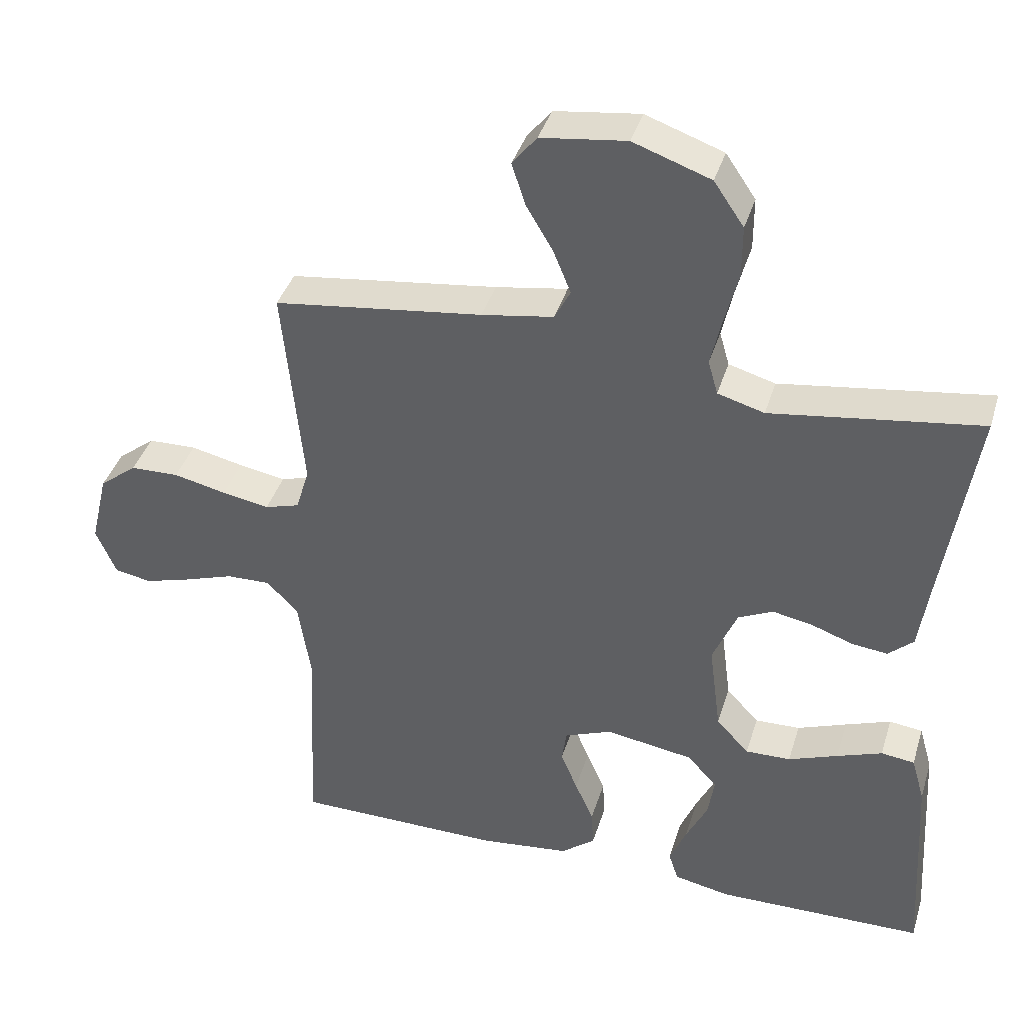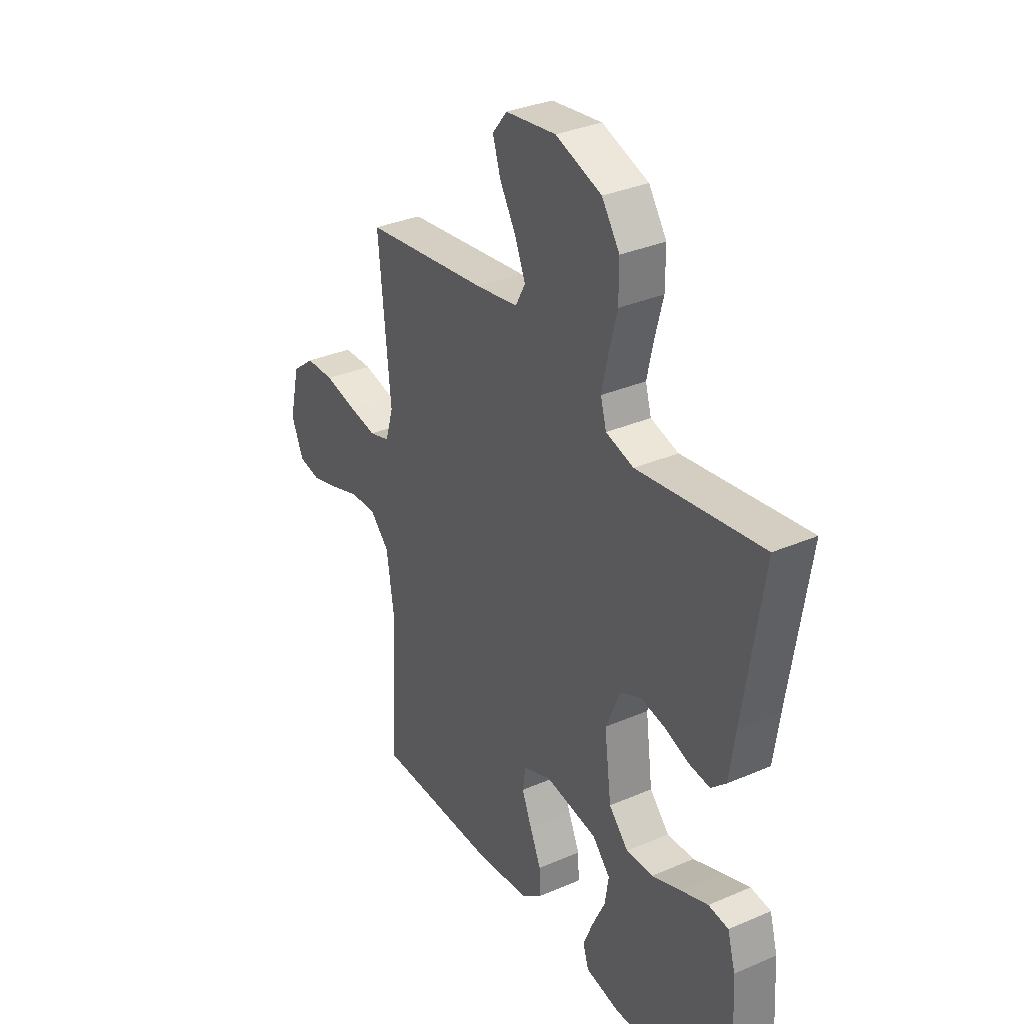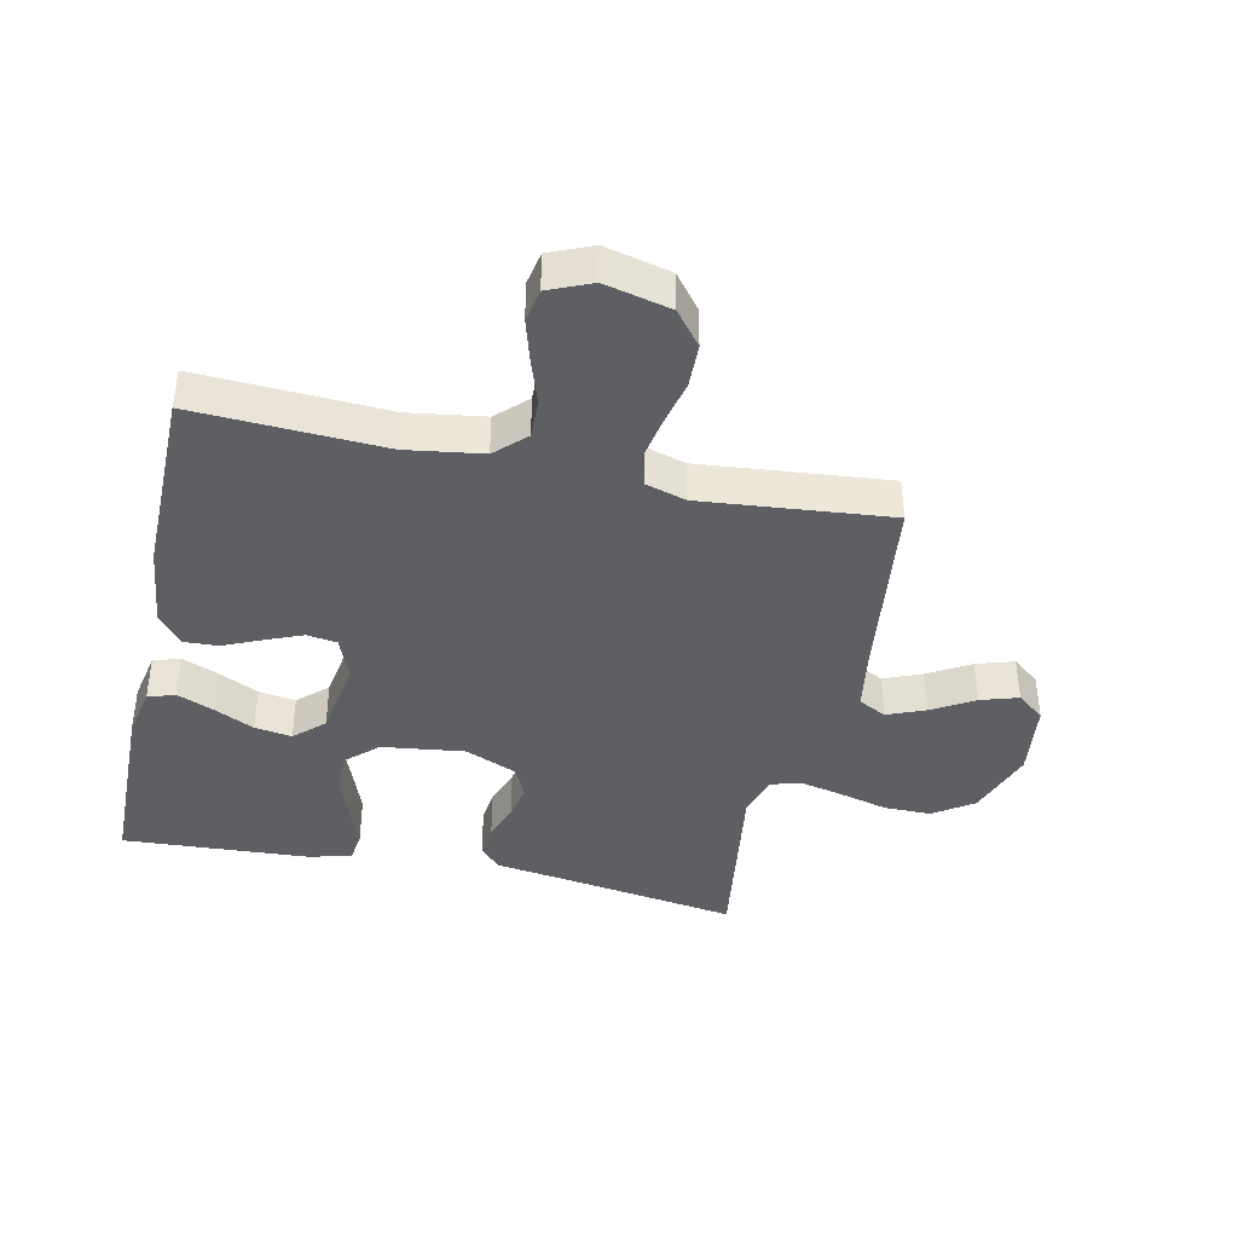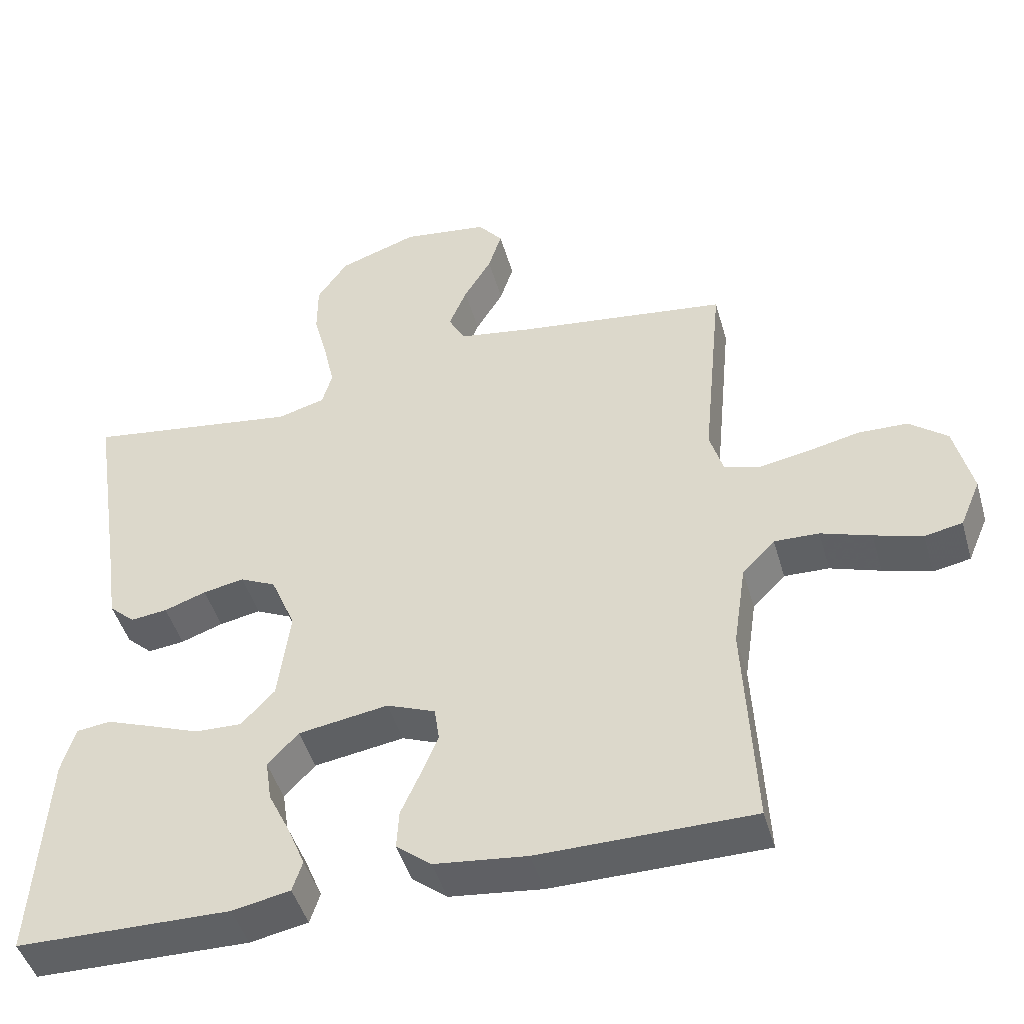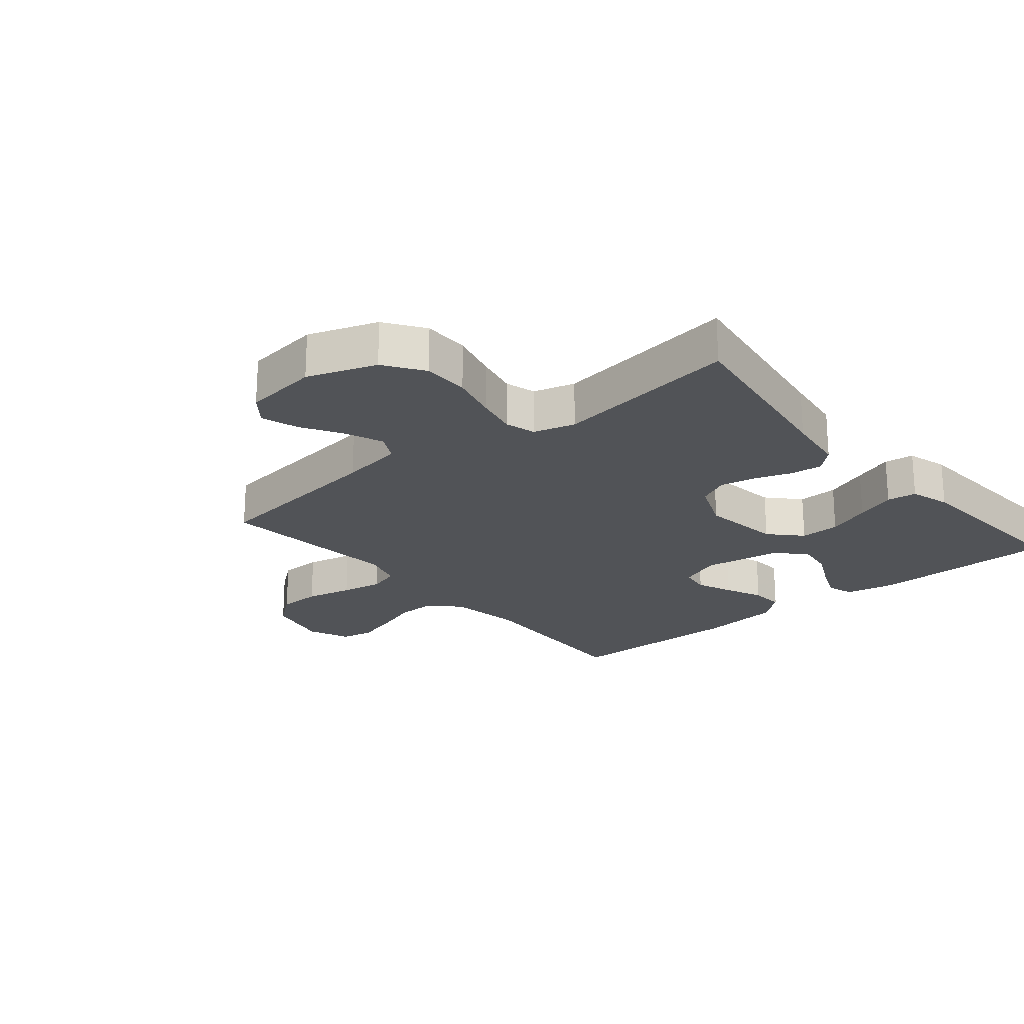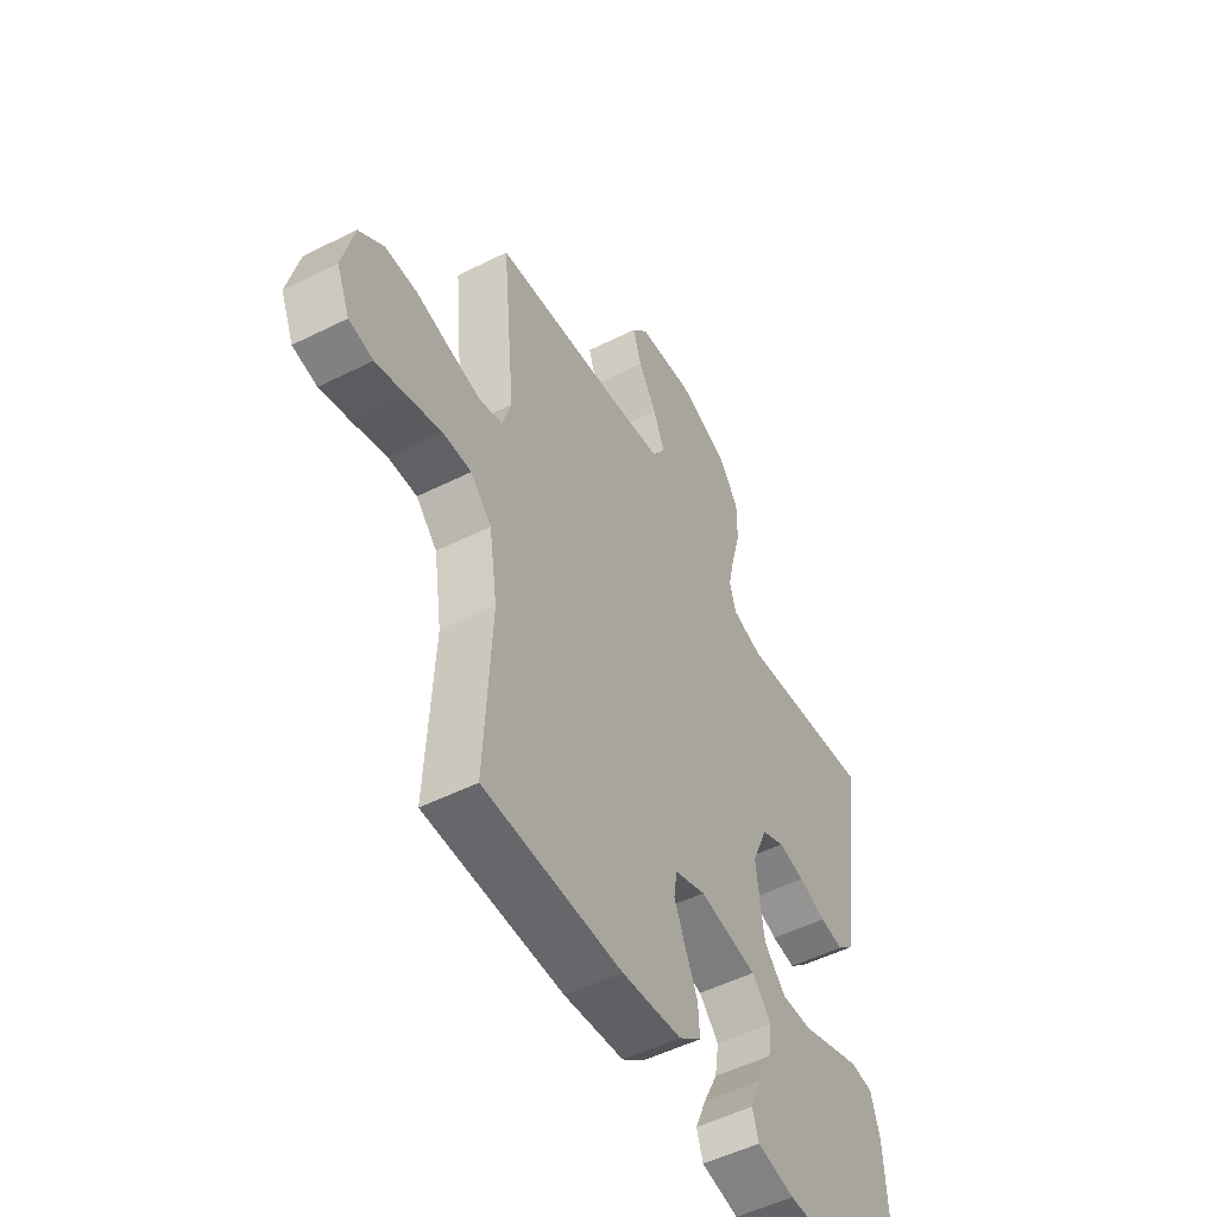
<metadata>
{"format":"obj","ext":"obj","renderer":"f3d","projection":"perspective","resolution":1024,"background":"white","views":[{"elev":39.4,"azim":16.5,"up":"+Z"},{"elev":33.2,"azim":59.3,"up":"+Z"},{"elev":-40.3,"azim":-102.3,"up":"+Y"},{"elev":-46.4,"azim":-164.2,"up":"+Z"},{"elev":-21.8,"azim":39.9,"up":"+Y"},{"elev":-51.7,"azim":-61.5,"up":"+Z"}]}
</metadata>
<code>
v -0.5 0.07 0.5
v -0.2 0.07 0.539
v -0.097 0.07 0.556
v -0.074 0.07 0.6
v -0.099 0.07 0.661
v -0.138 0.07 0.727
v -0.157 0.07 0.787
v -0.122 0.07 0.831
v 0 0.07 0.847
v 0.111 0.07 0.808
v 0.154 0.07 0.745
v 0.154 0.07 0.67
v 0.134 0.07 0.593
v 0.119 0.07 0.525
v 0.133 0.07 0.476
v 0.2 0.07 0.457
v 0.5 0.07 0.5
v 0.454 0.07 0.2
v 0.44 0.07 0.102
v 0.404 0.07 0.069
v 0.352 0.07 0.075
v 0.293 0.07 0.096
v 0.235 0.07 0.107
v 0.185 0.07 0.083
v 0.15 0.07 0
v 0.167 0.07 -0.131
v 0.214 0.07 -0.181
v 0.279 0.07 -0.179
v 0.35 0.07 -0.152
v 0.415 0.07 -0.128
v 0.463 0.07 -0.134
v 0.482 0.07 -0.2
v 0.5 0.07 -0.5
v 0.2 0.07 -0.505
v 0.119 0.07 -0.489
v 0.105 0.07 -0.446
v 0.129 0.07 -0.388
v 0.16 0.07 -0.324
v 0.169 0.07 -0.265
v 0.126 0.07 -0.219
v 0 0.07 -0.199
v -0.068 0.07 -0.226
v -0.075 0.07 -0.274
v -0.051 0.07 -0.332
v -0.024 0.07 -0.393
v -0.021 0.07 -0.448
v -0.07 0.07 -0.487
v -0.2 0.07 -0.502
v -0.5 0.07 -0.5
v -0.485 0.07 -0.2
v -0.503 0.07 -0.079
v -0.549 0.07 -0.032
v -0.612 0.07 -0.034
v -0.683 0.07 -0.058
v -0.751 0.07 -0.078
v -0.804 0.07 -0.068
v -0.833 0.07 0
v -0.808 0.07 0.105
v -0.754 0.07 0.148
v -0.684 0.07 0.15
v -0.608 0.07 0.133
v -0.54 0.07 0.121
v -0.49 0.07 0.136
v -0.471 0.07 0.2
v -0.5 0 0.5
v -0.2 0 0.539
v -0.097 0 0.556
v -0.074 0 0.6
v -0.099 0 0.661
v -0.138 0 0.727
v -0.157 0 0.787
v -0.122 0 0.831
v 0 0 0.847
v 0.111 0 0.808
v 0.154 0 0.745
v 0.154 0 0.67
v 0.134 0 0.593
v 0.119 0 0.525
v 0.133 0 0.476
v 0.2 0 0.457
v 0.5 0 0.5
v 0.454 0 0.2
v 0.44 0 0.102
v 0.404 0 0.069
v 0.352 0 0.075
v 0.293 0 0.096
v 0.235 0 0.107
v 0.185 0 0.083
v 0.15 0 0
v 0.167 0 -0.131
v 0.214 0 -0.181
v 0.279 0 -0.179
v 0.35 0 -0.152
v 0.415 0 -0.128
v 0.463 0 -0.134
v 0.482 0 -0.2
v 0.5 0 -0.5
v 0.2 0 -0.505
v 0.119 0 -0.489
v 0.105 0 -0.446
v 0.129 0 -0.388
v 0.16 0 -0.324
v 0.169 0 -0.265
v 0.126 0 -0.219
v 0 0 -0.199
v -0.068 0 -0.226
v -0.075 0 -0.274
v -0.051 0 -0.332
v -0.024 0 -0.393
v -0.021 0 -0.448
v -0.07 0 -0.487
v -0.2 0 -0.502
v -0.5 0 -0.5
v -0.485 0 -0.2
v -0.503 0 -0.079
v -0.549 0 -0.032
v -0.612 0 -0.034
v -0.683 0 -0.058
v -0.751 0 -0.078
v -0.804 0 -0.068
v -0.833 0 0
v -0.808 0 0.105
v -0.754 0 0.148
v -0.684 0 0.15
v -0.608 0 0.133
v -0.54 0 0.121
v -0.49 0 0.136
v -0.471 0 0.2
f 58 59 60 61
f 58 61 62
f 57 58 62
f 56 57 62 63
f 53 54 55 56
f 47 48 49 50
f 47 50 51
f 44 45 46 47
f 43 44 47 51
f 42 43 51 52
f 35 36 37 38
f 33 34 35 38
f 33 38 39
f 32 33 39 40
f 28 29 30 31
f 28 31 32 40
f 19 20 21 22
f 18 19 22 23
f 16 17 18 23
f 15 16 23 24
f 10 11 12 13
f 10 13 14
f 9 10 14
f 5 6 7 8
f 4 5 8 9
f 64 1 2
f 63 64 2 3
f 53 56 63
f 52 53 63 3
f 41 42 52 3
f 27 28 40 41
f 26 27 41
f 25 26 41 3
f 4 9 14 15
f 15 24 25
f 3 4 15 25
f 125 124 123 122
f 126 125 122
f 126 122 121
f 127 126 121 120
f 120 119 118 117
f 114 113 112 111
f 115 114 111
f 111 110 109 108
f 115 111 108 107
f 116 115 107 106
f 102 101 100 99
f 102 99 98 97
f 103 102 97
f 104 103 97 96
f 95 94 93 92
f 104 96 95 92
f 86 85 84 83
f 87 86 83 82
f 87 82 81 80
f 88 87 80 79
f 77 76 75 74
f 78 77 74
f 78 74 73
f 72 71 70 69
f 73 72 69 68
f 66 65 128
f 67 66 128 127
f 127 120 117
f 67 127 117 116
f 67 116 106 105
f 105 104 92 91
f 105 91 90
f 67 105 90 89
f 79 78 73 68
f 89 88 79
f 89 79 68 67
f 1 65 66 2
f 2 66 67 3
f 3 67 68 4
f 4 68 69 5
f 5 69 70 6
f 6 70 71 7
f 7 71 72 8
f 8 72 73 9
f 9 73 74 10
f 10 74 75 11
f 11 75 76 12
f 12 76 77 13
f 13 77 78 14
f 14 78 79 15
f 15 79 80 16
f 16 80 81 17
f 17 81 82 18
f 18 82 83 19
f 19 83 84 20
f 20 84 85 21
f 21 85 86 22
f 22 86 87 23
f 23 87 88 24
f 24 88 89 25
f 25 89 90 26
f 26 90 91 27
f 27 91 92 28
f 28 92 93 29
f 29 93 94 30
f 30 94 95 31
f 31 95 96 32
f 32 96 97 33
f 33 97 98 34
f 34 98 99 35
f 35 99 100 36
f 36 100 101 37
f 37 101 102 38
f 38 102 103 39
f 39 103 104 40
f 40 104 105 41
f 41 105 106 42
f 42 106 107 43
f 43 107 108 44
f 44 108 109 45
f 45 109 110 46
f 46 110 111 47
f 47 111 112 48
f 48 112 113 49
f 49 113 114 50
f 50 114 115 51
f 51 115 116 52
f 52 116 117 53
f 53 117 118 54
f 54 118 119 55
f 55 119 120 56
f 56 120 121 57
f 57 121 122 58
f 58 122 123 59
f 59 123 124 60
f 60 124 125 61
f 61 125 126 62
f 62 126 127 63
f 63 127 128 64
f 64 128 65 1

</code>
